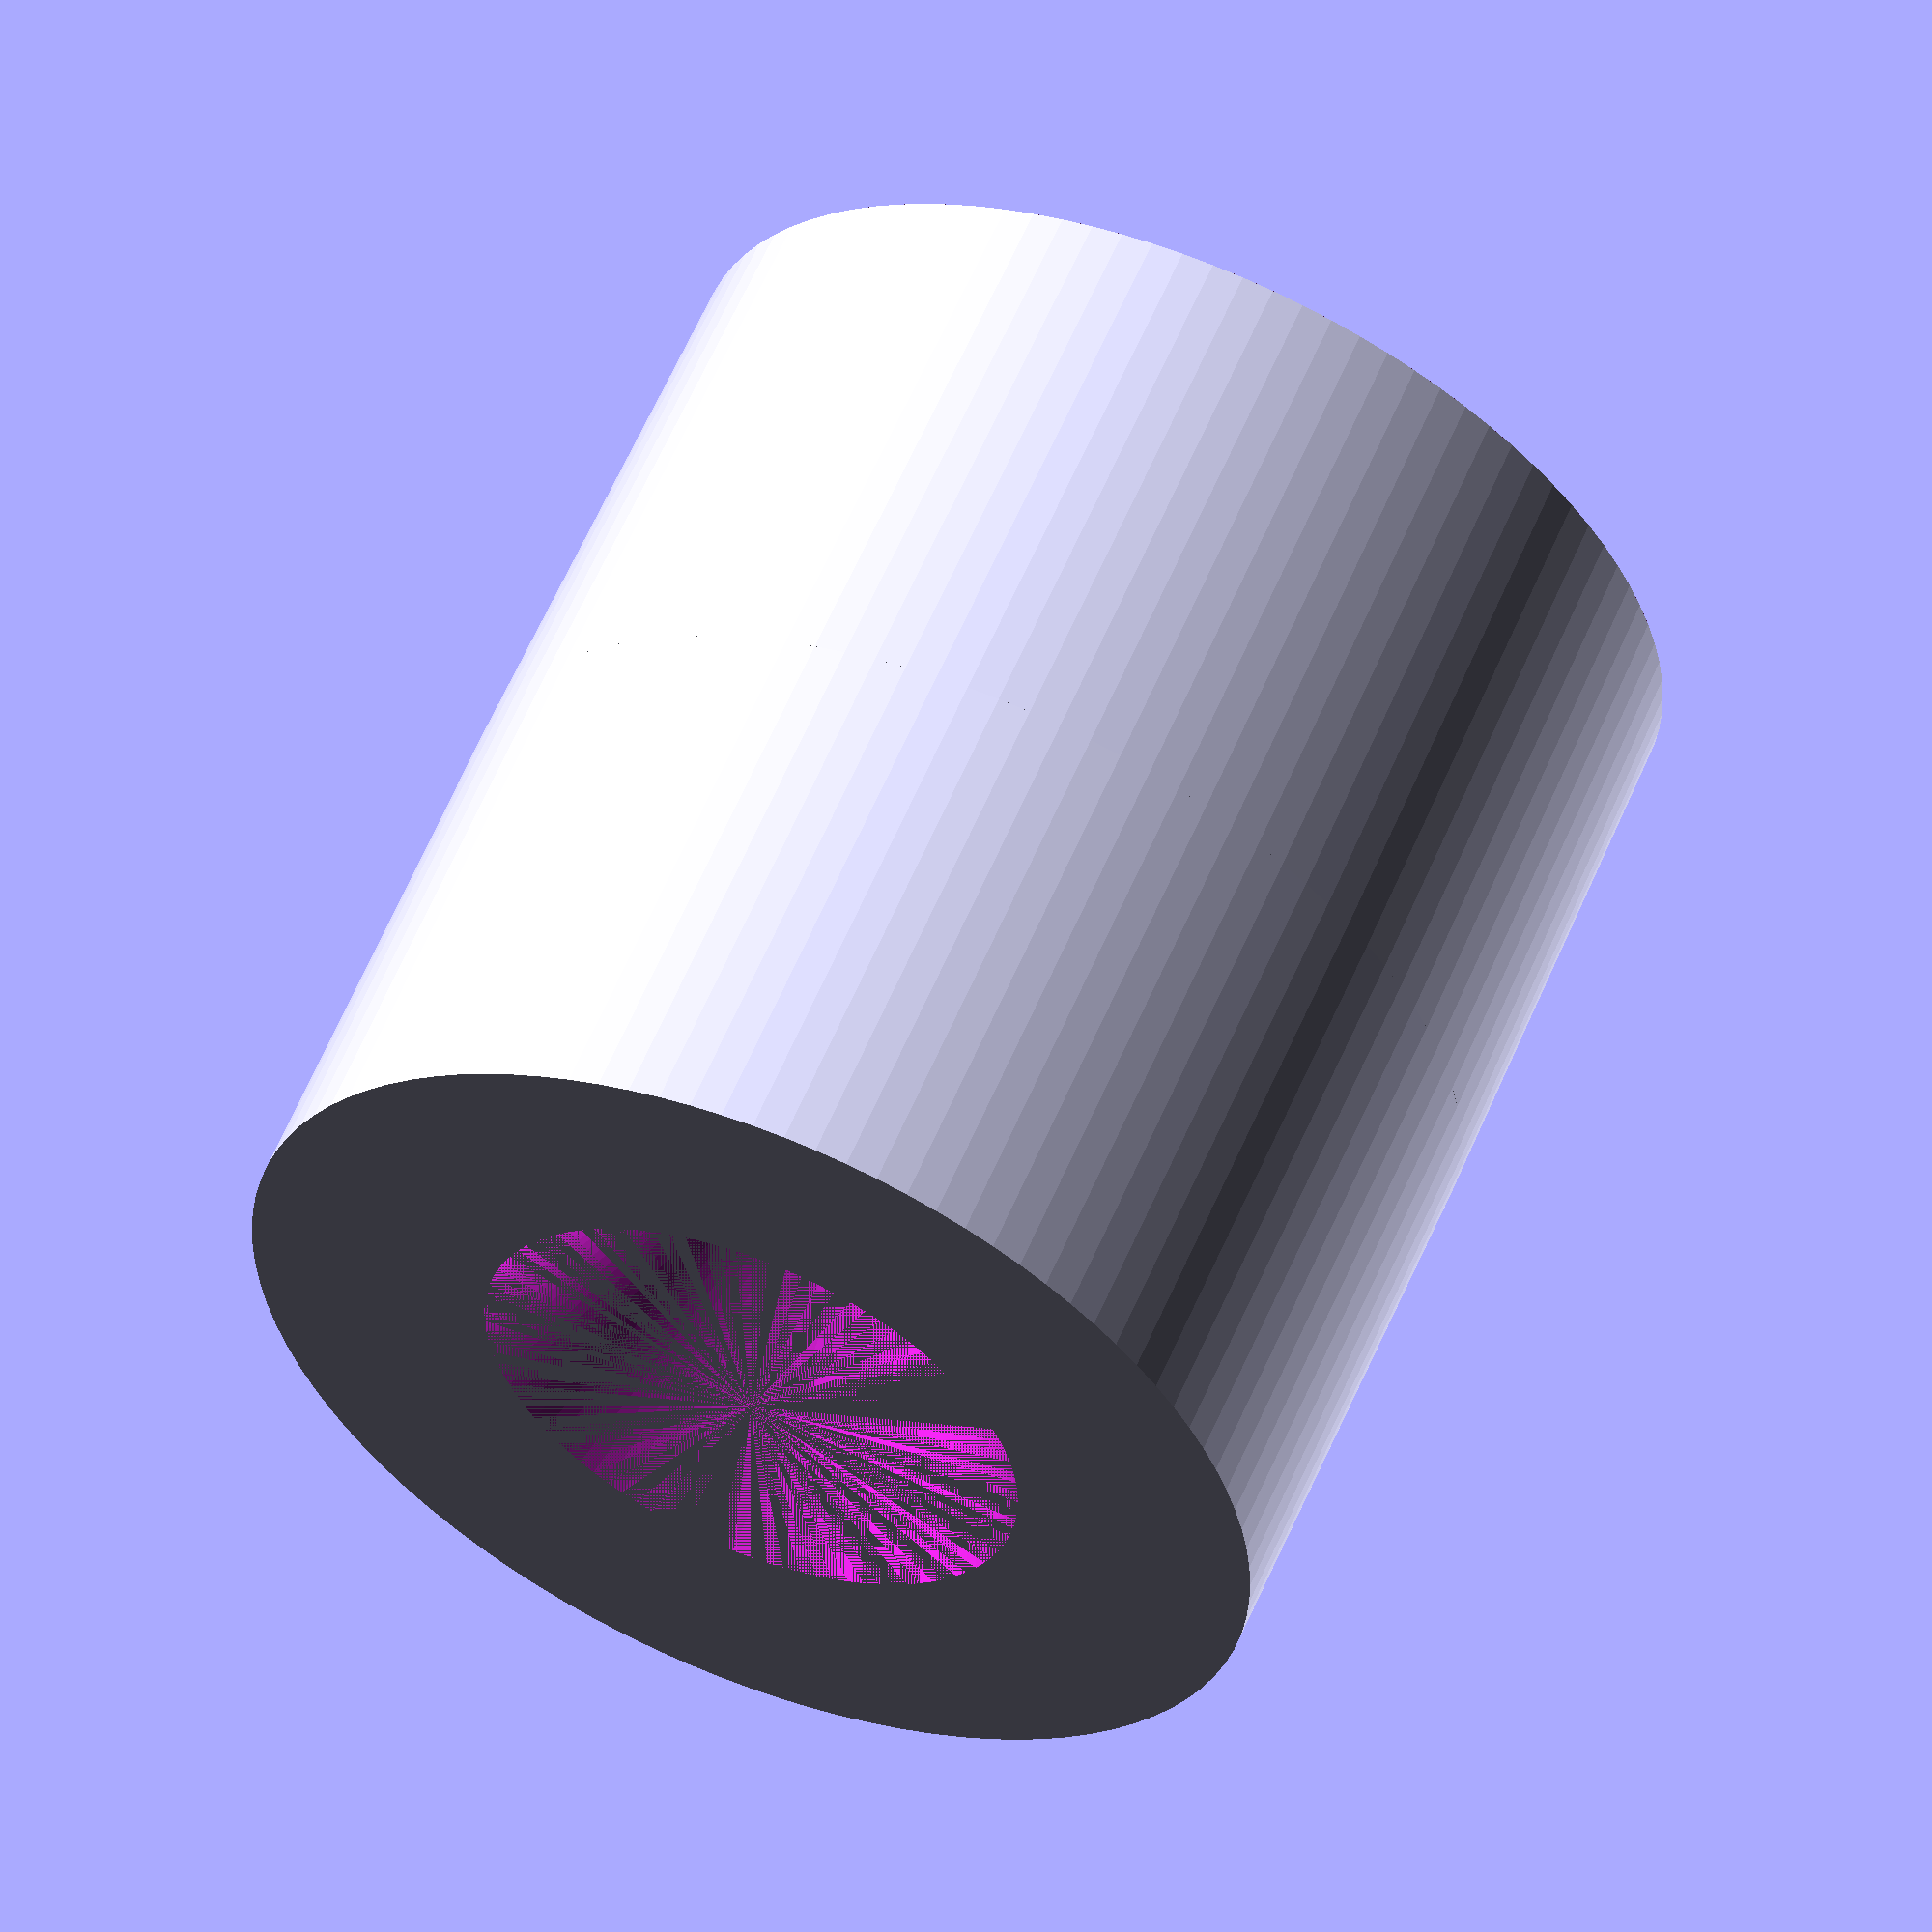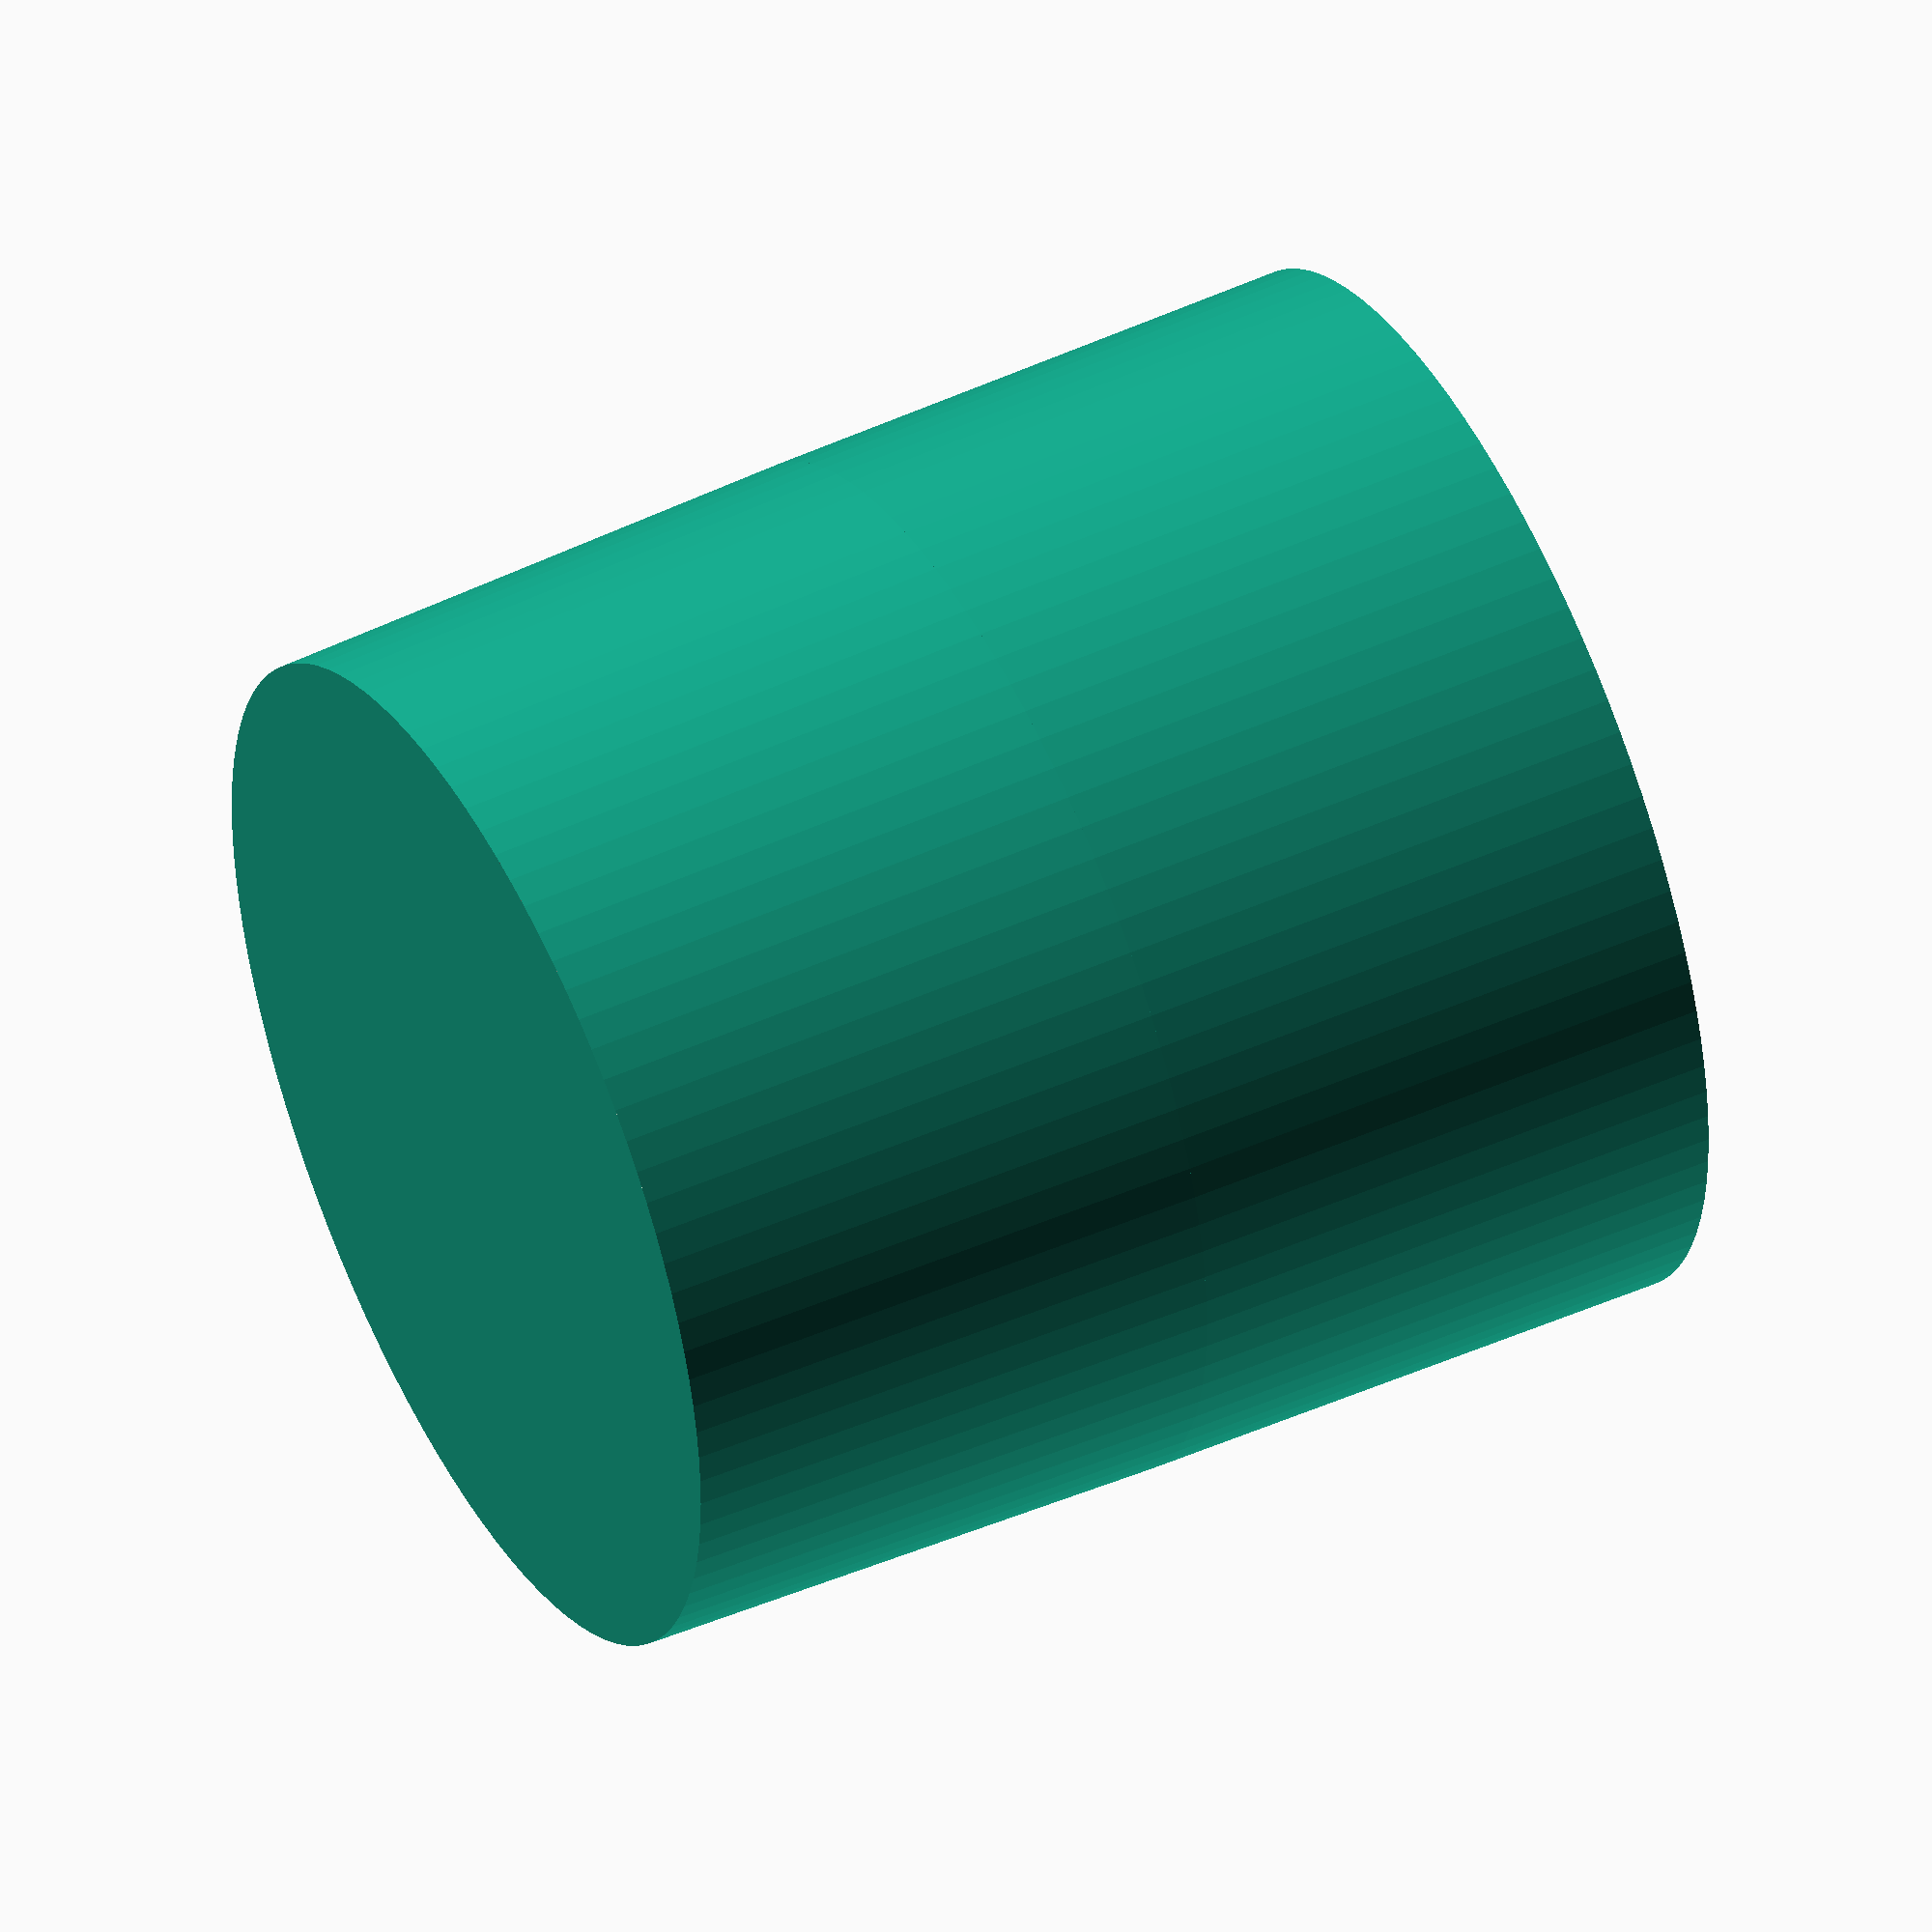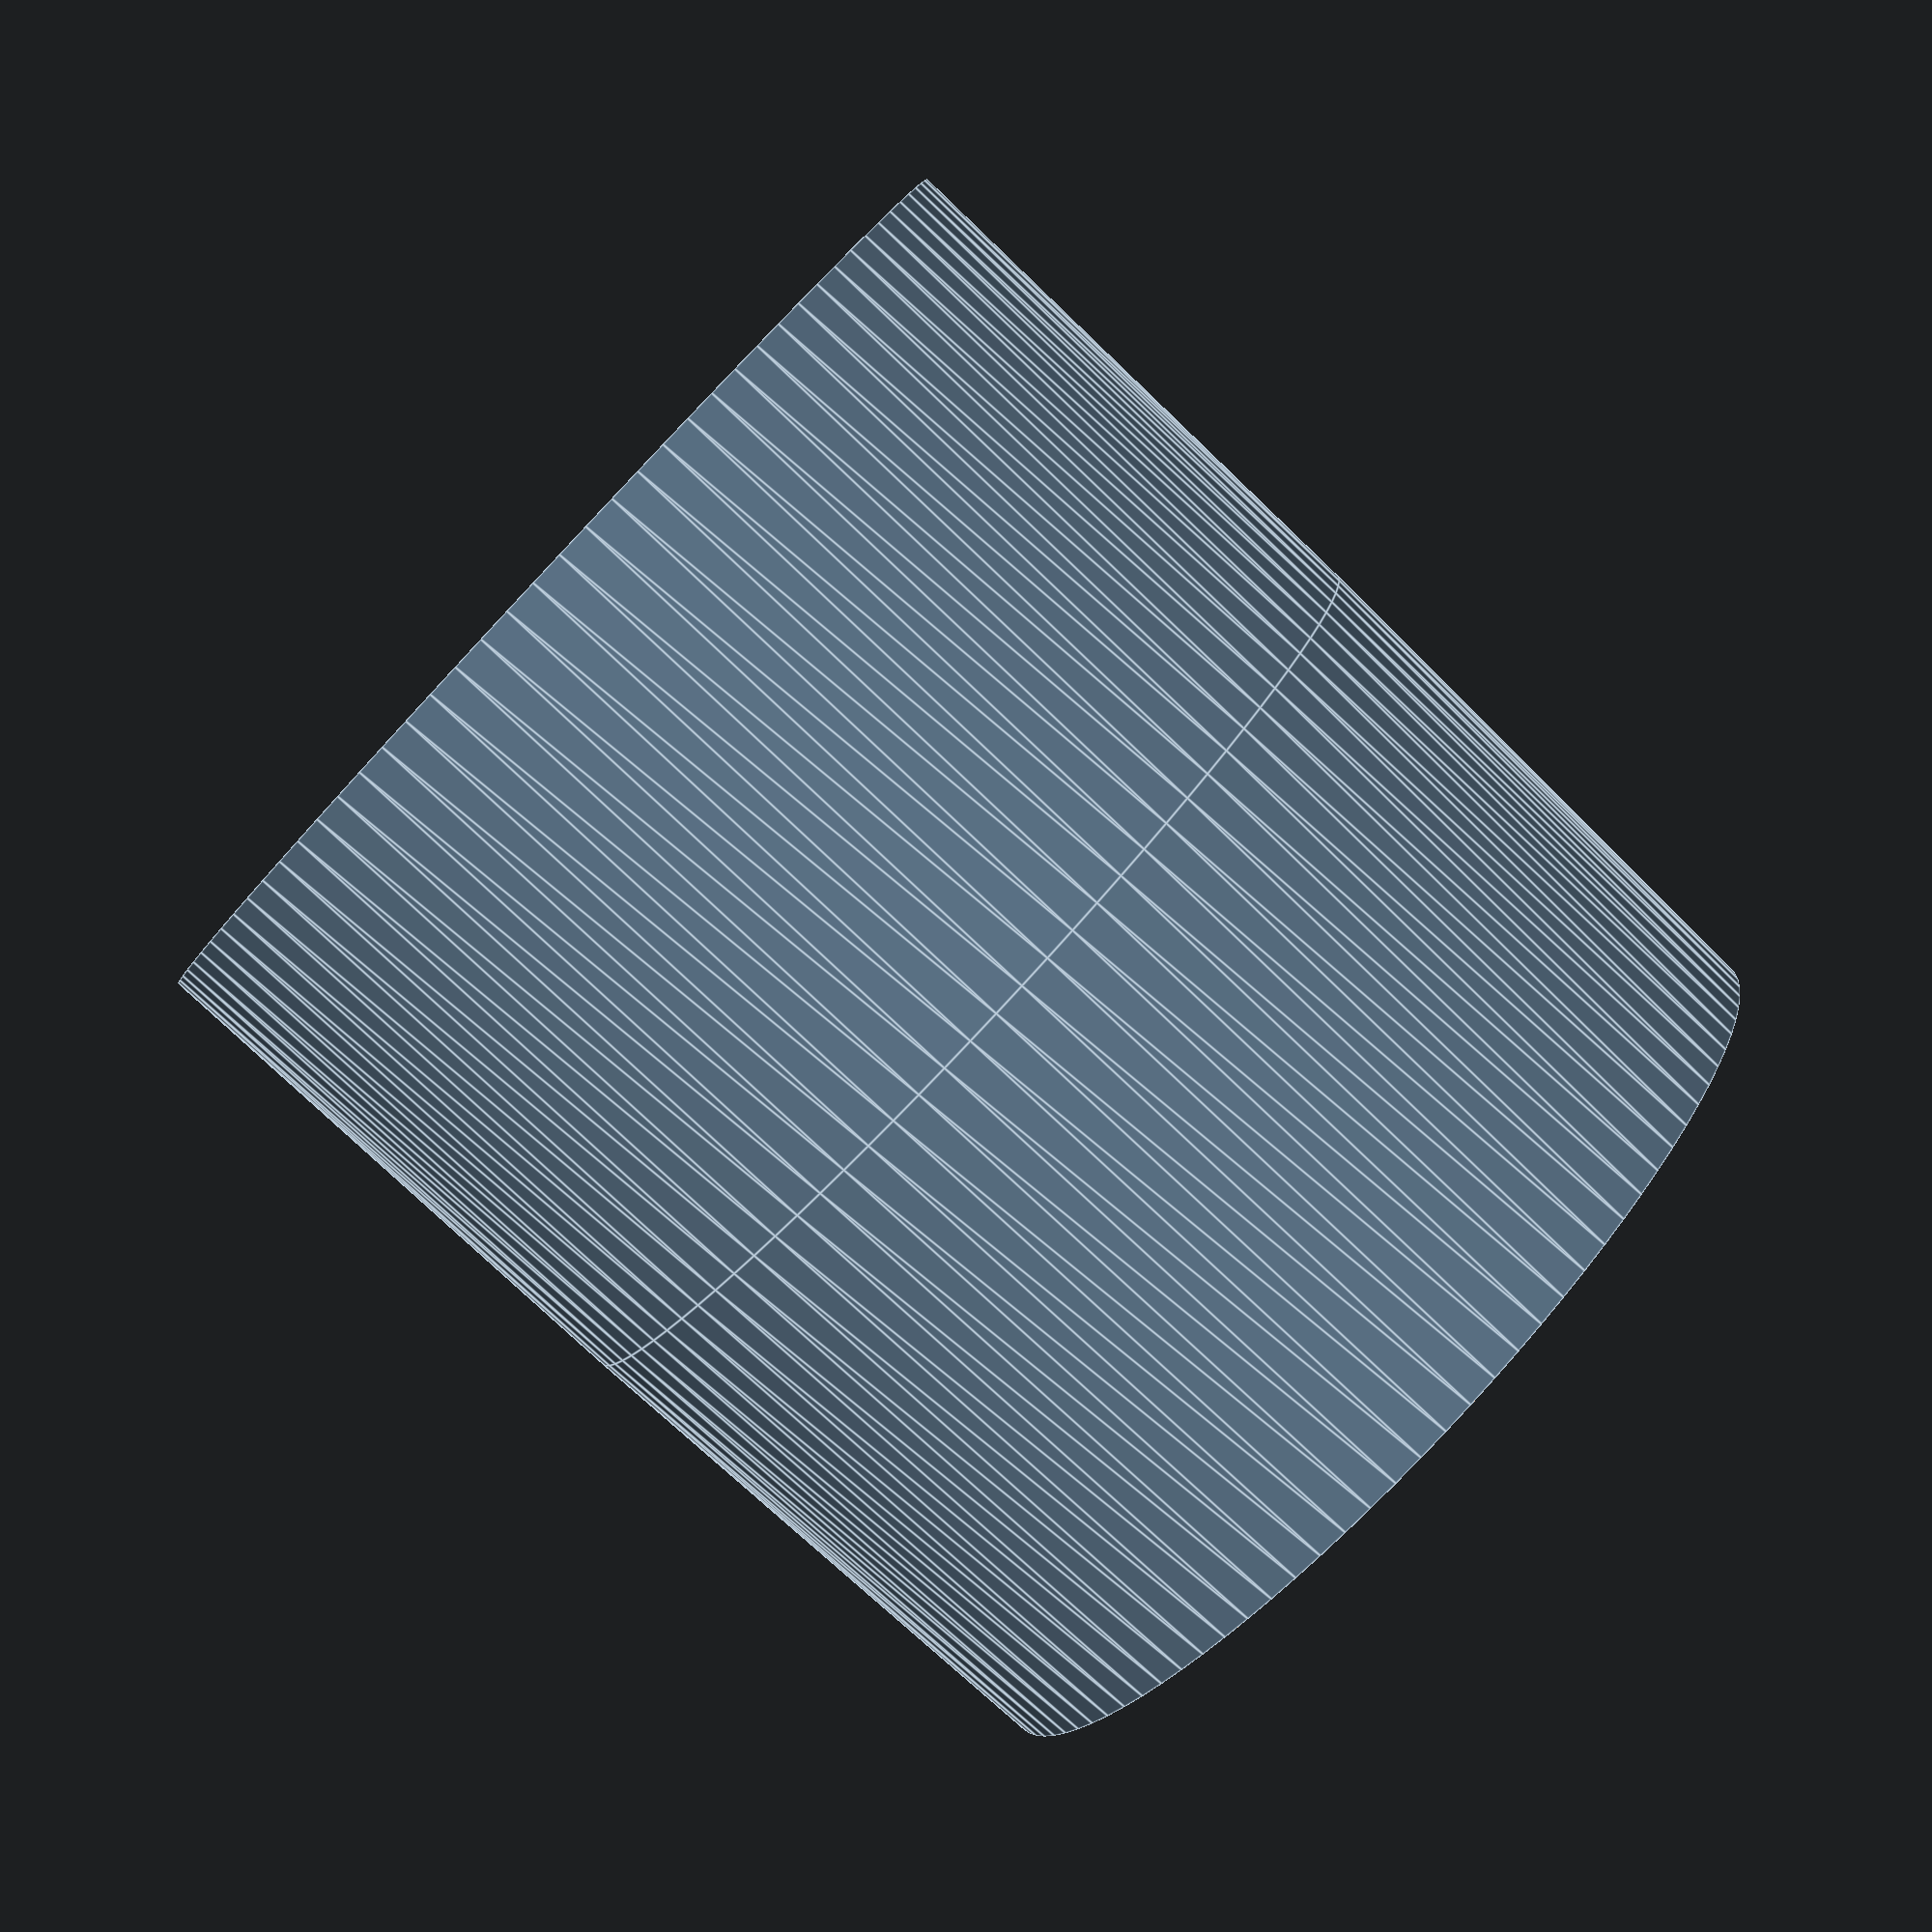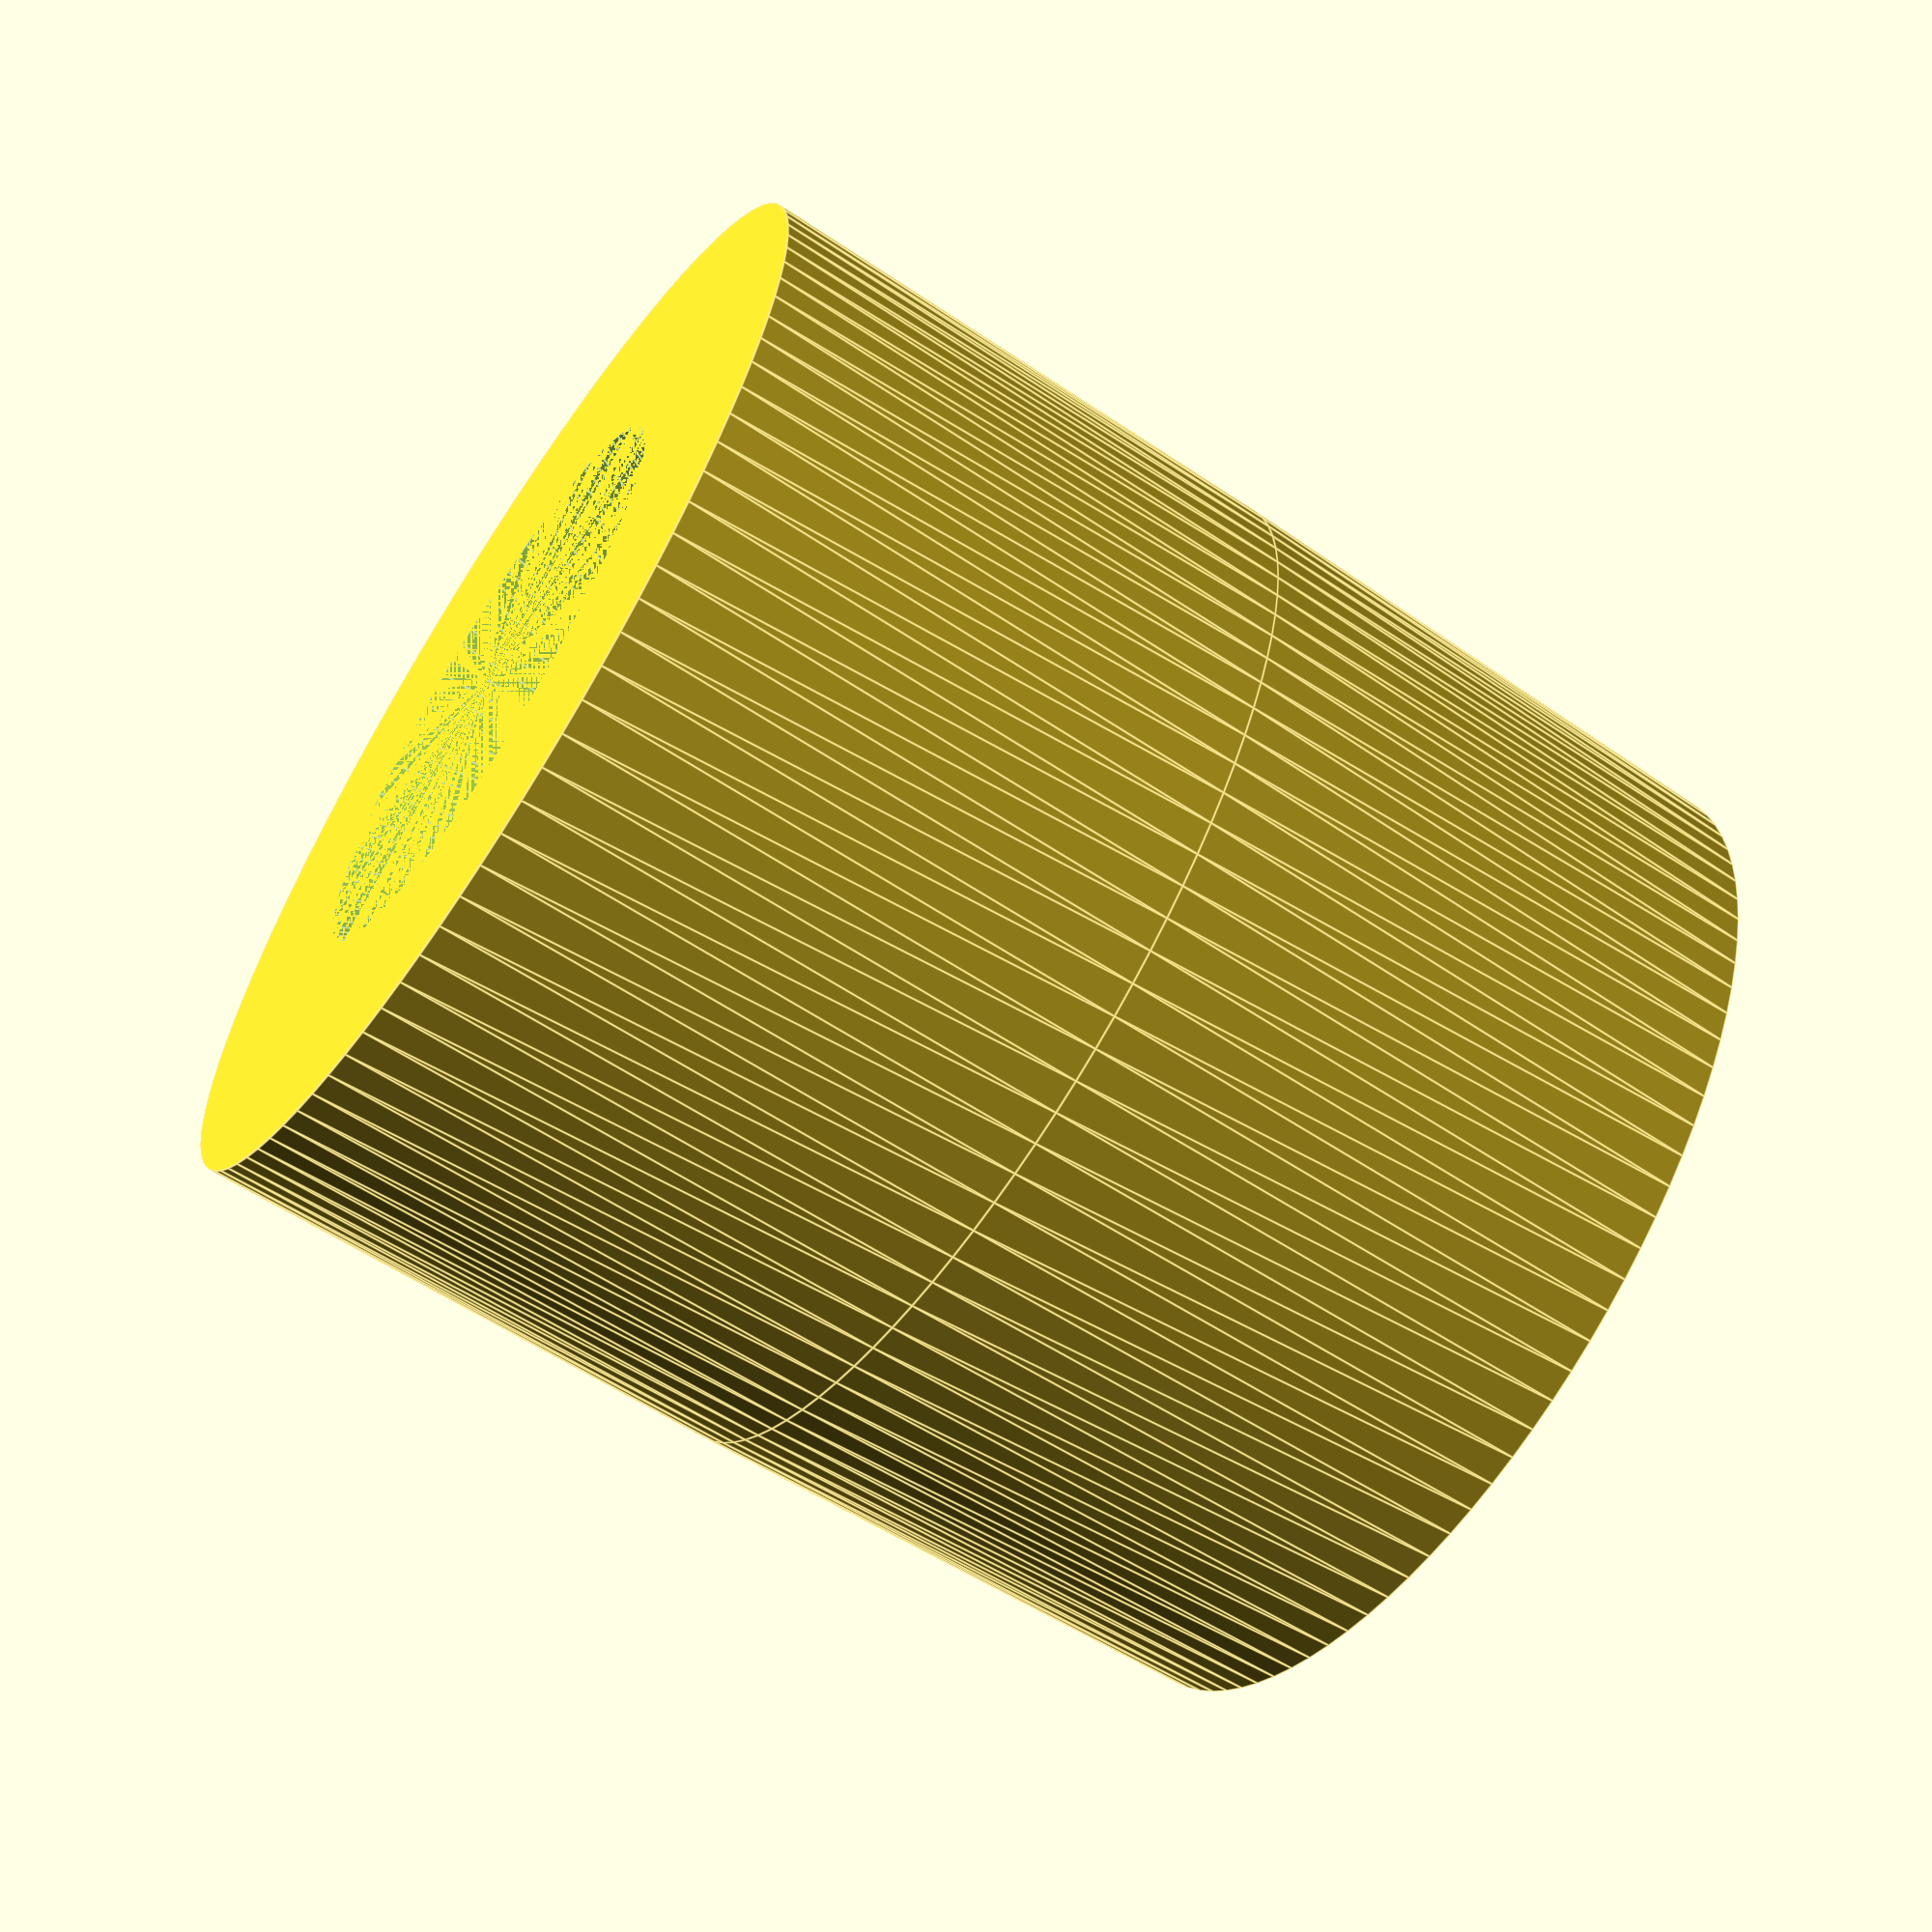
<openscad>
/*
Description : makes shop Vac attachment for Dewalt Table saw
*/

/*****************************************************************************
CONSTANTS
*****************************************************************************/
fn=100;
PI = 4 * atan2(1,1);
OUTER_DIAMETER1 = 57.5;
OUTER_DIAMETER2 = 58.0;

INNER_DIAMETER1 = 31.0;
INNER_DIAMETER2 = 32.0;

OUTER_DIAMETER3 = OUTER_DIAMETER1;
OUTER_DIAMETER4 = 56.0;

INNER_DIAMETER3 = 31.0;
INNER_DIAMETER4 = OUTER_DIAMETER4;
ADAPTER_HEIGHT = 30;

/*****************************************************************************
FUNCTIONS - code to make reading modules easier to understand.
******************************************************************************/
function half(x) = x/2;

/*****************************************************************************
Directives - defines what to build with optional features.
*****************************************************************************/
INCLUDE_THING = 0;
BUILD_THING = 1;

/*****************************************************************************
MAIN SUB - where the instructions start.
*****************************************************************************/
build();

/*****************************************************************************
MODULES: - the meat of the project.
*****************************************************************************/
module build()
{
    if (BUILD_THING) 
    {
        shopVacAttachment();
    }
}
/*
Version=3.0
*/

module shopVacAttachment() 
{
    union()
    {
        tube(ADAPTER_HEIGHT, OUTER_DIAMETER2, OUTER_DIAMETER1, INNER_DIAMETER1);
        translate([0,0,ADAPTER_HEIGHT])tube(ADAPTER_HEIGHT, OUTER_DIAMETER3, OUTER_DIAMETER4, INNER_DIAMETER3,INNER_DIAMETER4);
    }    
}


module tube(h, od1, od2, id1, id2)
{
    difference()
    {
        cylinder(h=h, d1=od1, d2=od2, center=false, $fn=100);
        cylinder(h=h, d1=id1, d2=id2, center=false, $fn=100);
    }
}


</openscad>
<views>
elev=121.4 azim=169.0 roll=337.4 proj=o view=solid
elev=131.4 azim=248.3 roll=116.7 proj=o view=solid
elev=262.4 azim=159.0 roll=313.2 proj=p view=edges
elev=62.5 azim=30.1 roll=236.3 proj=p view=edges
</views>
